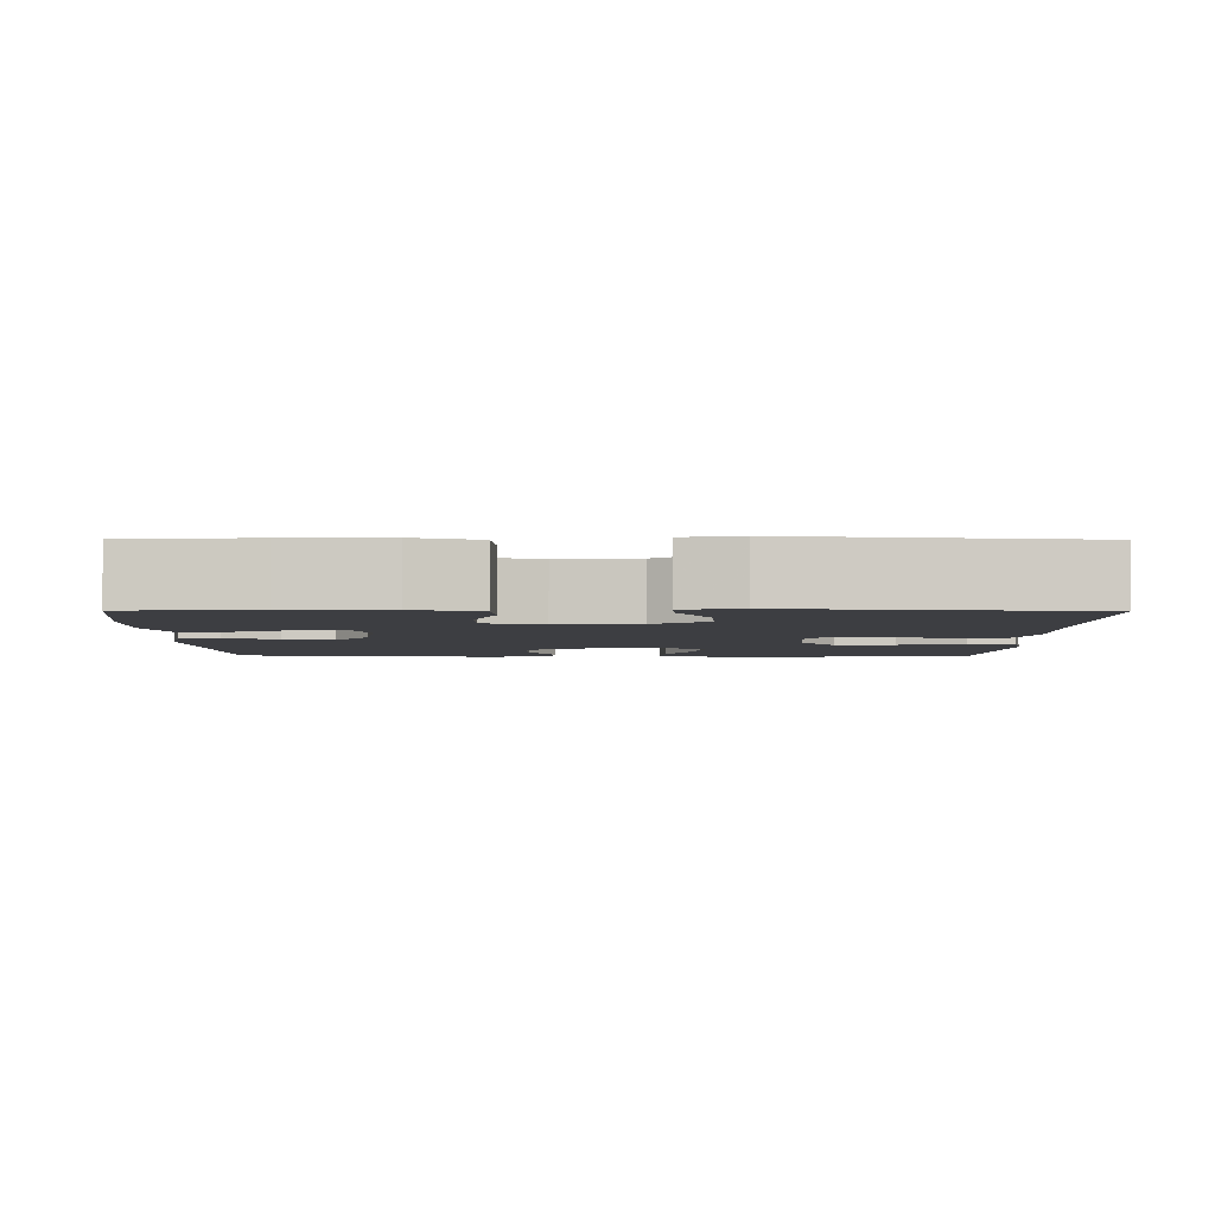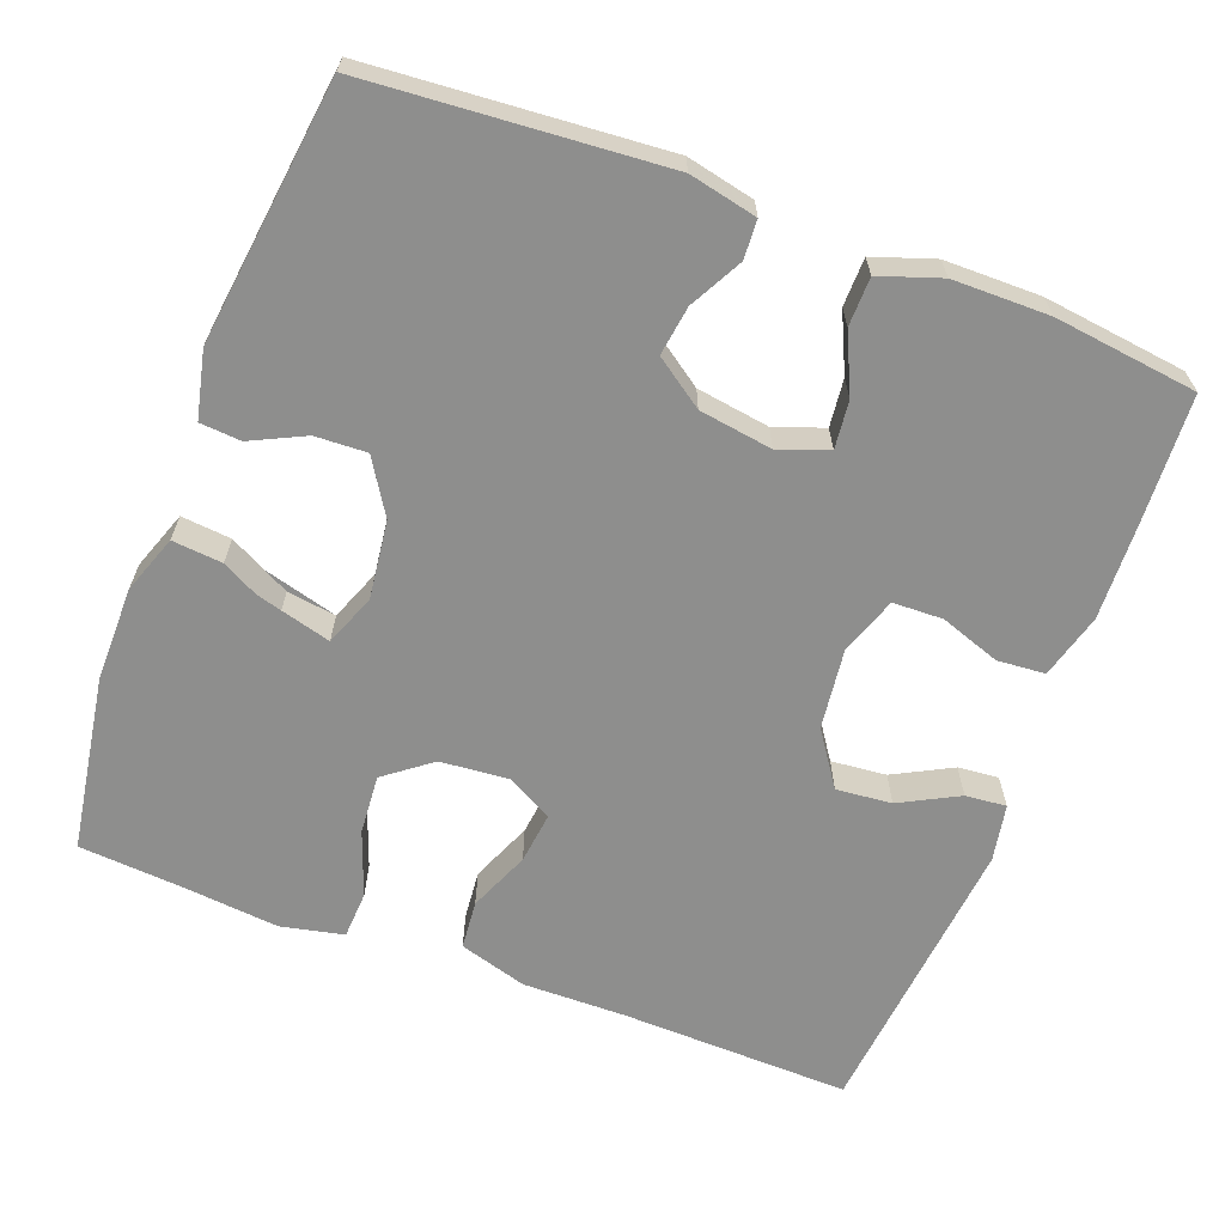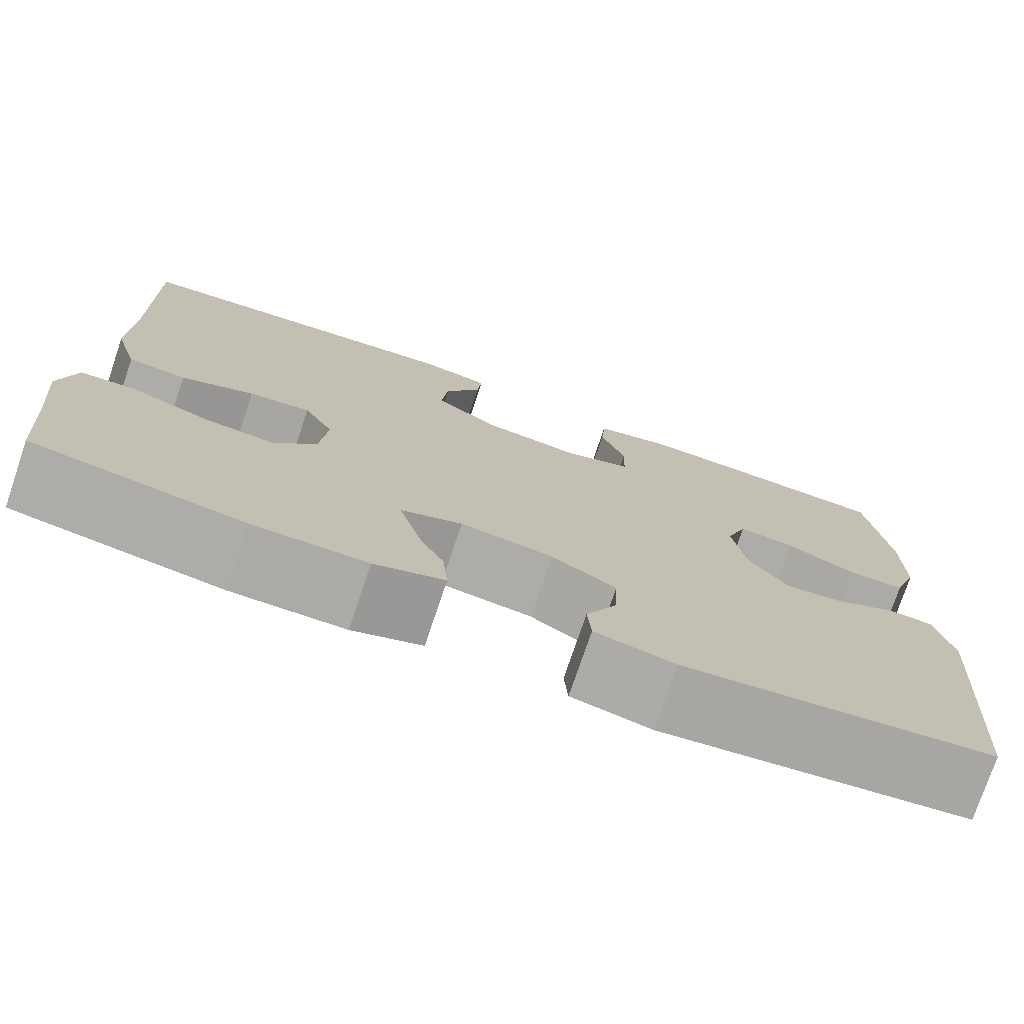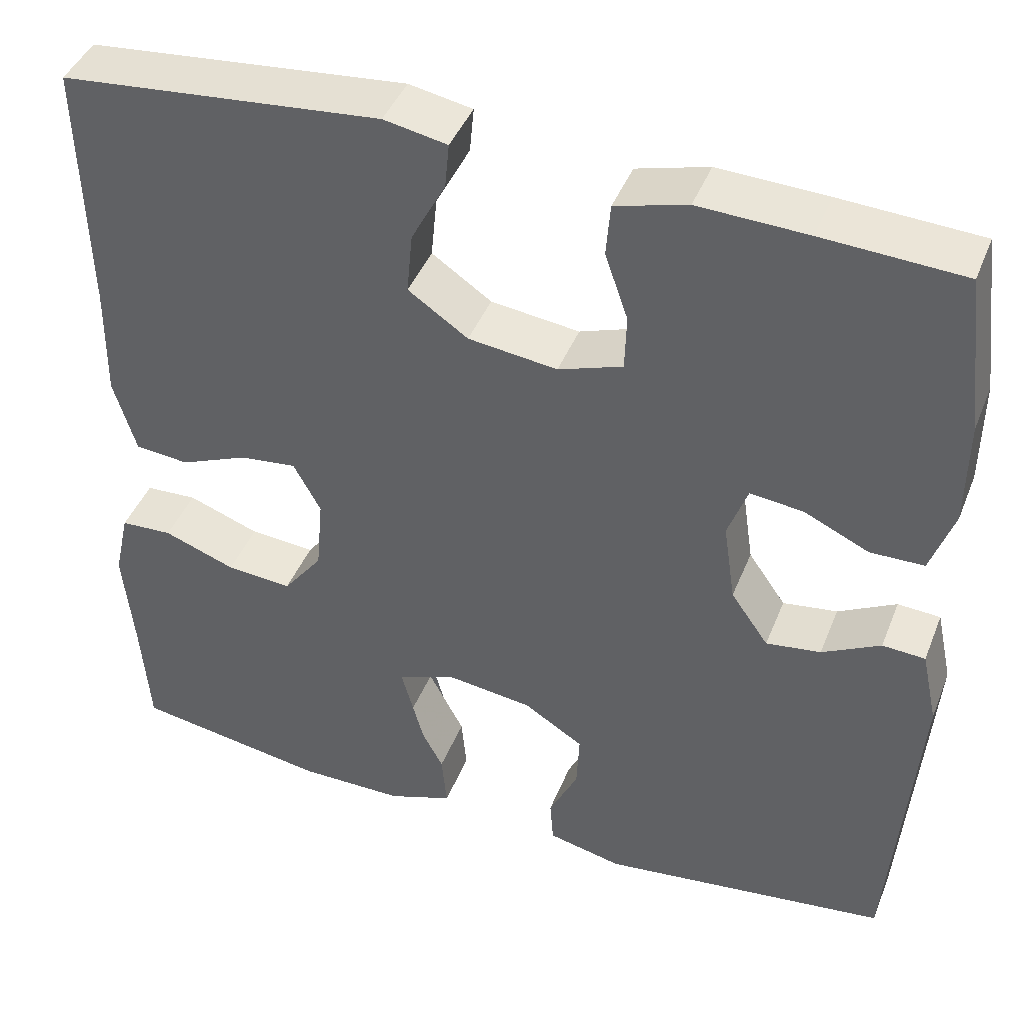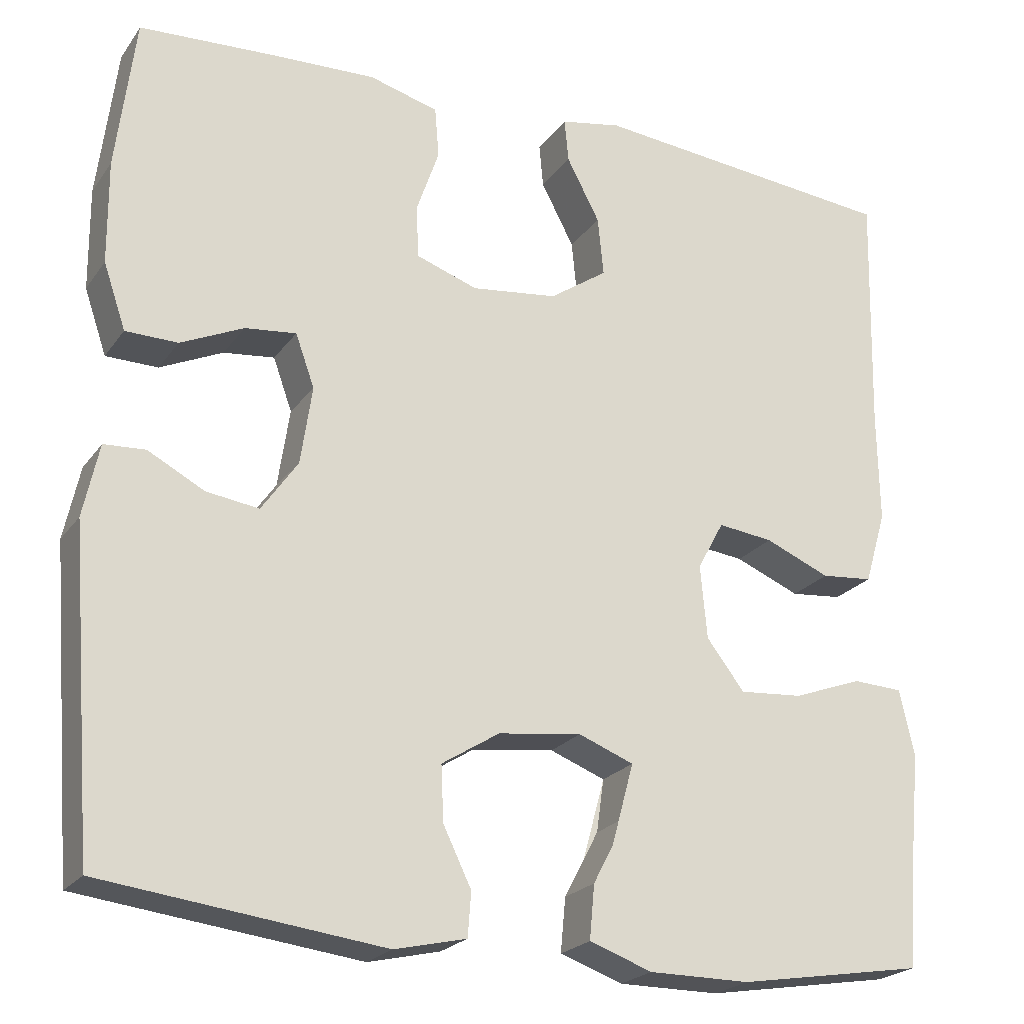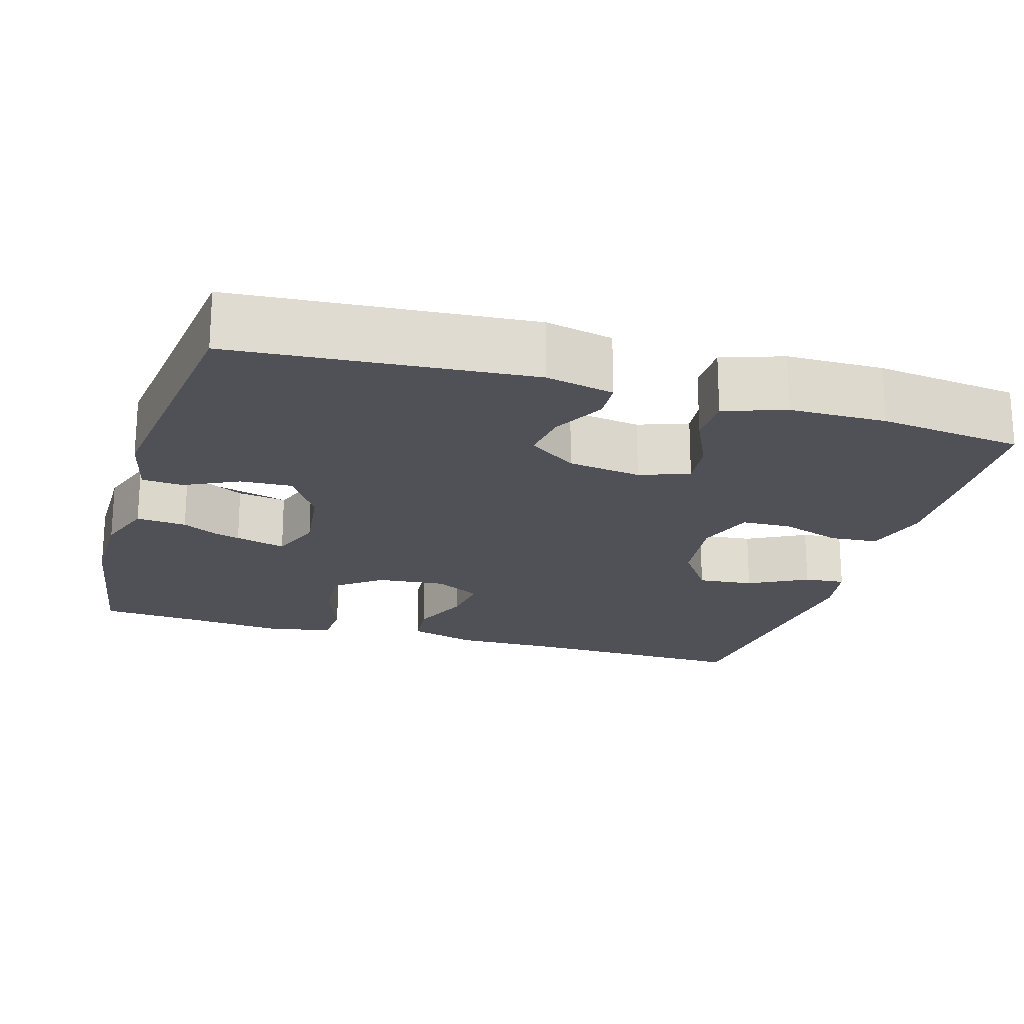
<metadata>
{"format":"obj","ext":"obj","renderer":"f3d","projection":"perspective","resolution":1024,"background":"white","views":[{"elev":-3.6,"azim":-0.7,"up":"+Y"},{"elev":-64.8,"azim":-110.8,"up":"+Y"},{"elev":-76.0,"azim":161.3,"up":"+Z"},{"elev":42.9,"azim":-159.2,"up":"+Z"},{"elev":-22.4,"azim":-26.1,"up":"+Z"},{"elev":-20.4,"azim":-106.4,"up":"+Y"}]}
</metadata>
<code>
v 0.5 0.07 -0.5
v 0.273 0.07 -0.537
v 0.15 0.07 -0.537
v 0.074 0.07 -0.51
v 0.08 0.07 -0.445
v 0.122 0.07 -0.365
v 0.131 0.07 -0.301
v 0.064 0.07 -0.275
v -0.037 0.07 -0.288
v -0.107 0.07 -0.332
v -0.104 0.07 -0.399
v -0.07 0.07 -0.469
v -0.074 0.07 -0.522
v -0.161 0.07 -0.542
v -0.5 0.07 -0.5
v -0.53 0.07 -0.117
v -0.511 0.07 -0.029
v -0.461 0.07 -0.026
v -0.393 0.07 -0.062
v -0.329 0.07 -0.071
v -0.285 0.07 -0.008
v -0.271 0.07 0.087
v -0.294 0.07 0.151
v -0.356 0.07 0.144
v -0.432 0.07 0.109
v -0.495 0.07 0.11
v -0.522 0.07 0.189
v -0.523 0.07 0.314
v -0.5 0.07 0.5
v -0.336 0.07 0.509
v -0.209 0.07 0.514
v -0.125 0.07 0.491
v -0.12 0.07 0.429
v -0.147 0.07 0.351
v -0.145 0.07 0.286
v -0.07 0.07 0.26
v 0.034 0.07 0.273
v 0.104 0.07 0.321
v 0.097 0.07 0.393
v 0.057 0.07 0.469
v 0.052 0.07 0.522
v 0.126 0.07 0.536
v 0.5 0.07 0.5
v 0.493 0.07 0.203
v 0.495 0.07 0.068
v 0.469 0.07 -0.02
v 0.406 0.07 -0.026
v 0.327 0.07 0.007
v 0.26 0.07 0.015
v 0.228 0.07 -0.044
v 0.236 0.07 -0.133
v 0.282 0.07 -0.193
v 0.359 0.07 -0.187
v 0.443 0.07 -0.156
v 0.504 0.07 -0.159
v 0.522 0.07 -0.24
v 0.51 0.07 -0.364
v 0.5 0 -0.5
v 0.273 0 -0.537
v 0.15 0 -0.537
v 0.074 0 -0.51
v 0.08 0 -0.445
v 0.122 0 -0.365
v 0.131 0 -0.301
v 0.064 0 -0.275
v -0.037 0 -0.288
v -0.107 0 -0.332
v -0.104 0 -0.399
v -0.07 0 -0.469
v -0.074 0 -0.522
v -0.161 0 -0.542
v -0.5 0 -0.5
v -0.53 0 -0.117
v -0.511 0 -0.029
v -0.461 0 -0.026
v -0.393 0 -0.062
v -0.329 0 -0.071
v -0.285 0 -0.008
v -0.271 0 0.087
v -0.294 0 0.151
v -0.356 0 0.144
v -0.432 0 0.109
v -0.495 0 0.11
v -0.522 0 0.189
v -0.523 0 0.314
v -0.5 0 0.5
v -0.336 0 0.509
v -0.209 0 0.514
v -0.125 0 0.491
v -0.12 0 0.429
v -0.147 0 0.351
v -0.145 0 0.286
v -0.07 0 0.26
v 0.034 0 0.273
v 0.104 0 0.321
v 0.097 0 0.393
v 0.057 0 0.469
v 0.052 0 0.522
v 0.126 0 0.536
v 0.5 0 0.5
v 0.493 0 0.203
v 0.495 0 0.068
v 0.469 0 -0.02
v 0.406 0 -0.026
v 0.327 0 0.007
v 0.26 0 0.015
v 0.228 0 -0.044
v 0.236 0 -0.133
v 0.282 0 -0.193
v 0.359 0 -0.187
v 0.443 0 -0.156
v 0.504 0 -0.159
v 0.522 0 -0.24
v 0.51 0 -0.364
f 54 55 56 57
f 53 54 57 1
f 52 53 1 2
f 51 52 2 3
f 50 51 3 4
f 45 46 47 48
f 44 45 48 49
f 43 44 49
f 42 43 49 50
f 39 40 41 42
f 38 39 42 50
f 31 32 33 34
f 31 34 35
f 30 31 35
f 29 30 35
f 28 29 35
f 27 28 35 36
f 24 25 26 27
f 23 24 27 36
f 16 17 18 19
f 16 19 20
f 15 16 20
f 14 15 20 21
f 11 12 13 14
f 10 11 14 21
f 4 5 6
f 37 38 50
f 22 23 36 37
f 9 10 21 22
f 8 9 22 37
f 7 8 37 50
f 7 50 4
f 7 6 4
f 114 113 112 111
f 58 114 111 110
f 59 58 110 109
f 60 59 109 108
f 61 60 108 107
f 105 104 103 102
f 106 105 102 101
f 106 101 100
f 107 106 100 99
f 99 98 97 96
f 107 99 96 95
f 91 90 89 88
f 92 91 88
f 92 88 87
f 92 87 86
f 92 86 85
f 93 92 85 84
f 84 83 82 81
f 93 84 81 80
f 76 75 74 73
f 77 76 73
f 77 73 72
f 78 77 72 71
f 71 70 69 68
f 78 71 68 67
f 63 62 61
f 107 95 94
f 94 93 80 79
f 79 78 67 66
f 94 79 66 65
f 107 94 65 64
f 61 107 64
f 61 63 64
f 1 58 59 2
f 2 59 60 3
f 3 60 61 4
f 4 61 62 5
f 5 62 63 6
f 6 63 64 7
f 7 64 65 8
f 8 65 66 9
f 9 66 67 10
f 10 67 68 11
f 11 68 69 12
f 12 69 70 13
f 13 70 71 14
f 14 71 72 15
f 15 72 73 16
f 16 73 74 17
f 17 74 75 18
f 18 75 76 19
f 19 76 77 20
f 20 77 78 21
f 21 78 79 22
f 22 79 80 23
f 23 80 81 24
f 24 81 82 25
f 25 82 83 26
f 26 83 84 27
f 27 84 85 28
f 28 85 86 29
f 29 86 87 30
f 30 87 88 31
f 31 88 89 32
f 32 89 90 33
f 33 90 91 34
f 34 91 92 35
f 35 92 93 36
f 36 93 94 37
f 37 94 95 38
f 38 95 96 39
f 39 96 97 40
f 40 97 98 41
f 41 98 99 42
f 42 99 100 43
f 43 100 101 44
f 44 101 102 45
f 45 102 103 46
f 46 103 104 47
f 47 104 105 48
f 48 105 106 49
f 49 106 107 50
f 50 107 108 51
f 51 108 109 52
f 52 109 110 53
f 53 110 111 54
f 54 111 112 55
f 55 112 113 56
f 56 113 114 57
f 57 114 58 1

</code>
